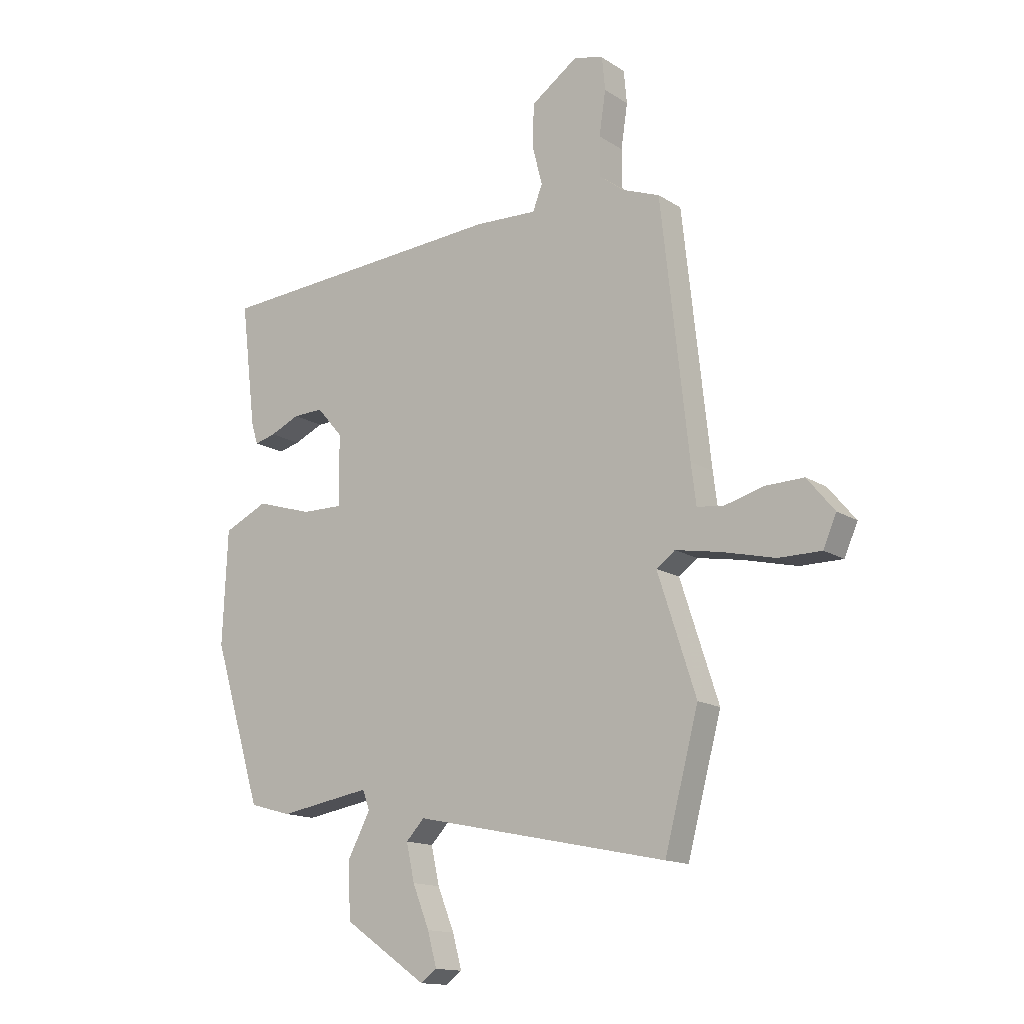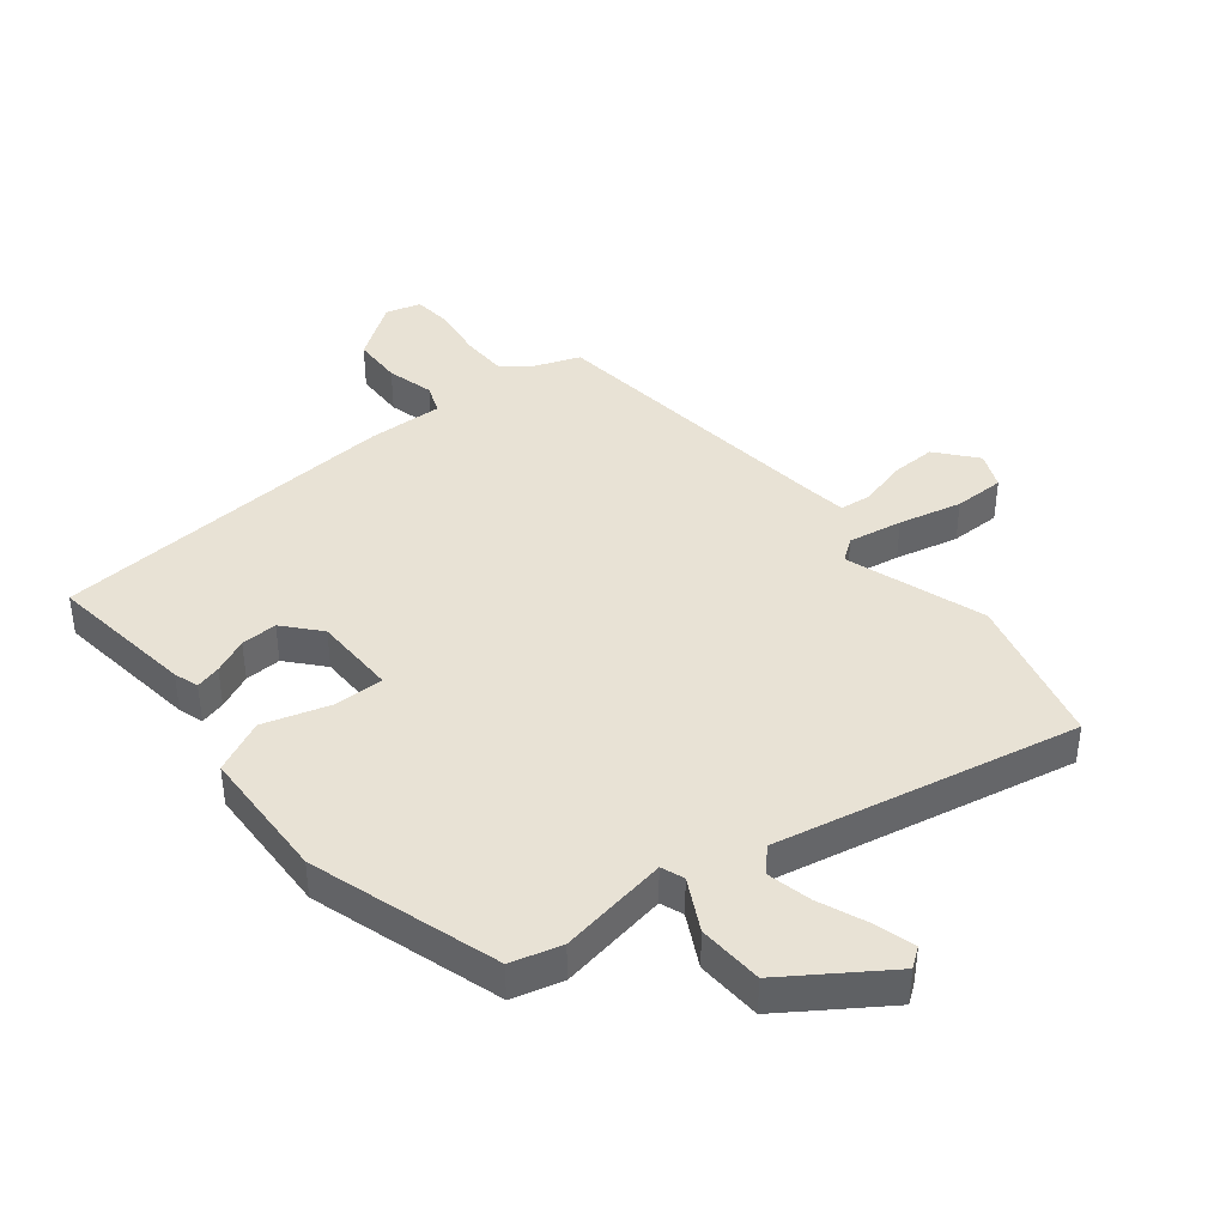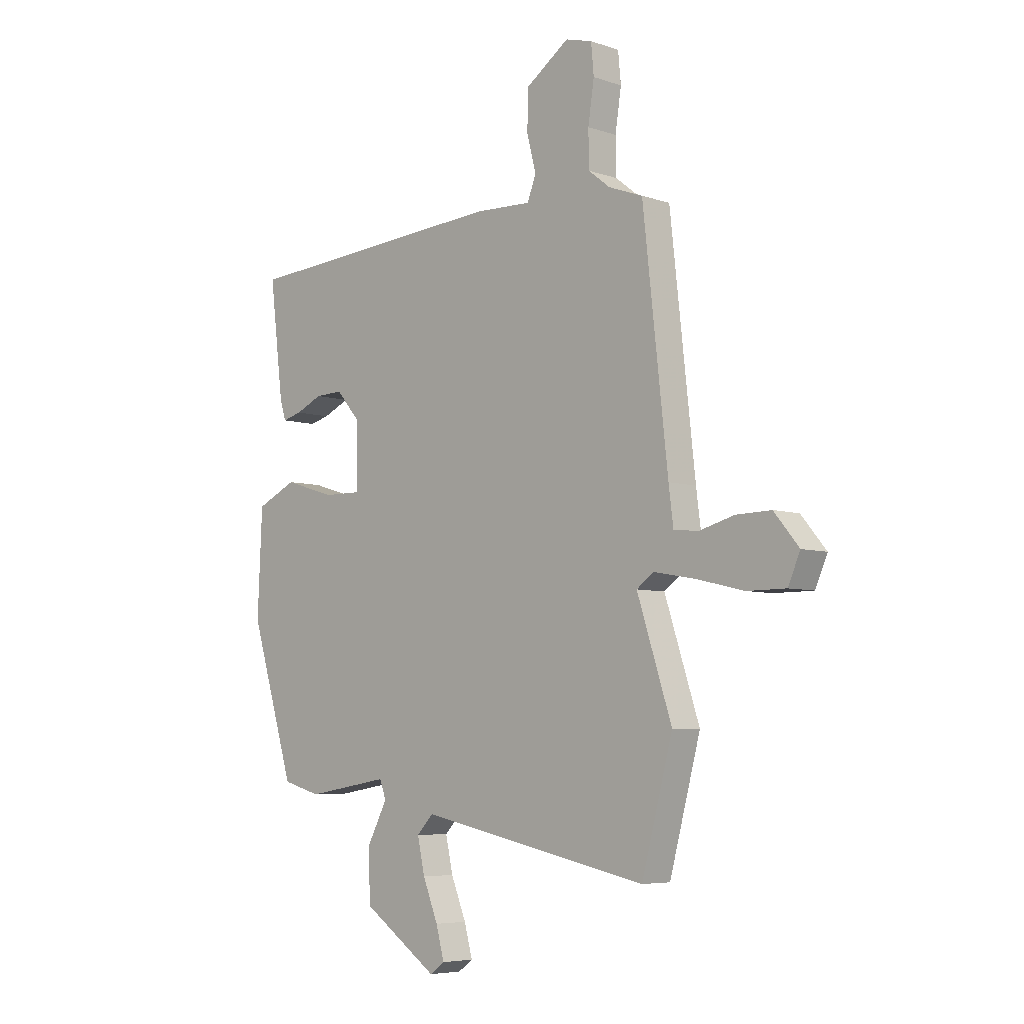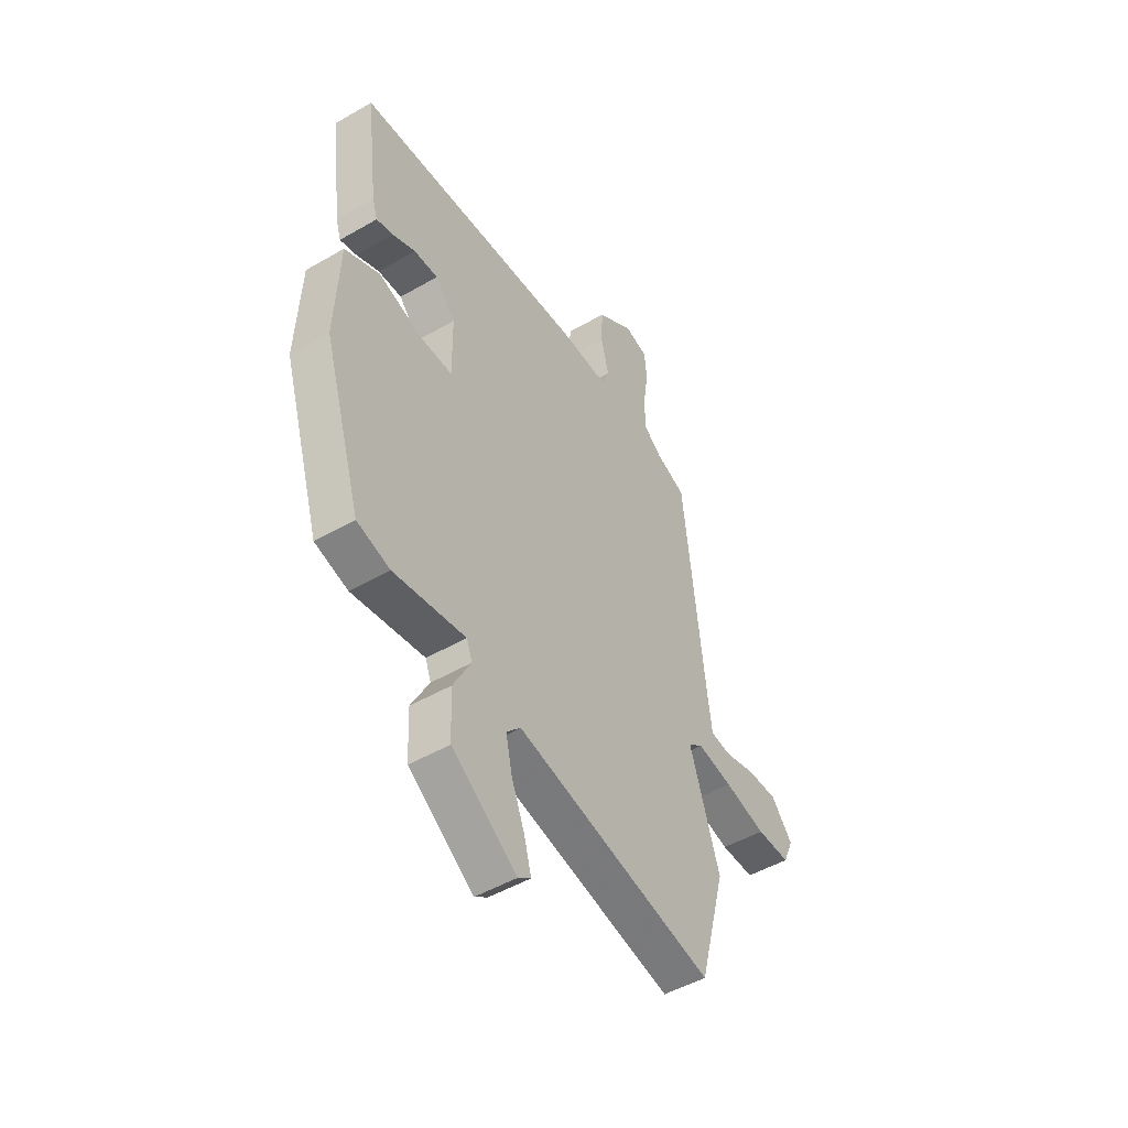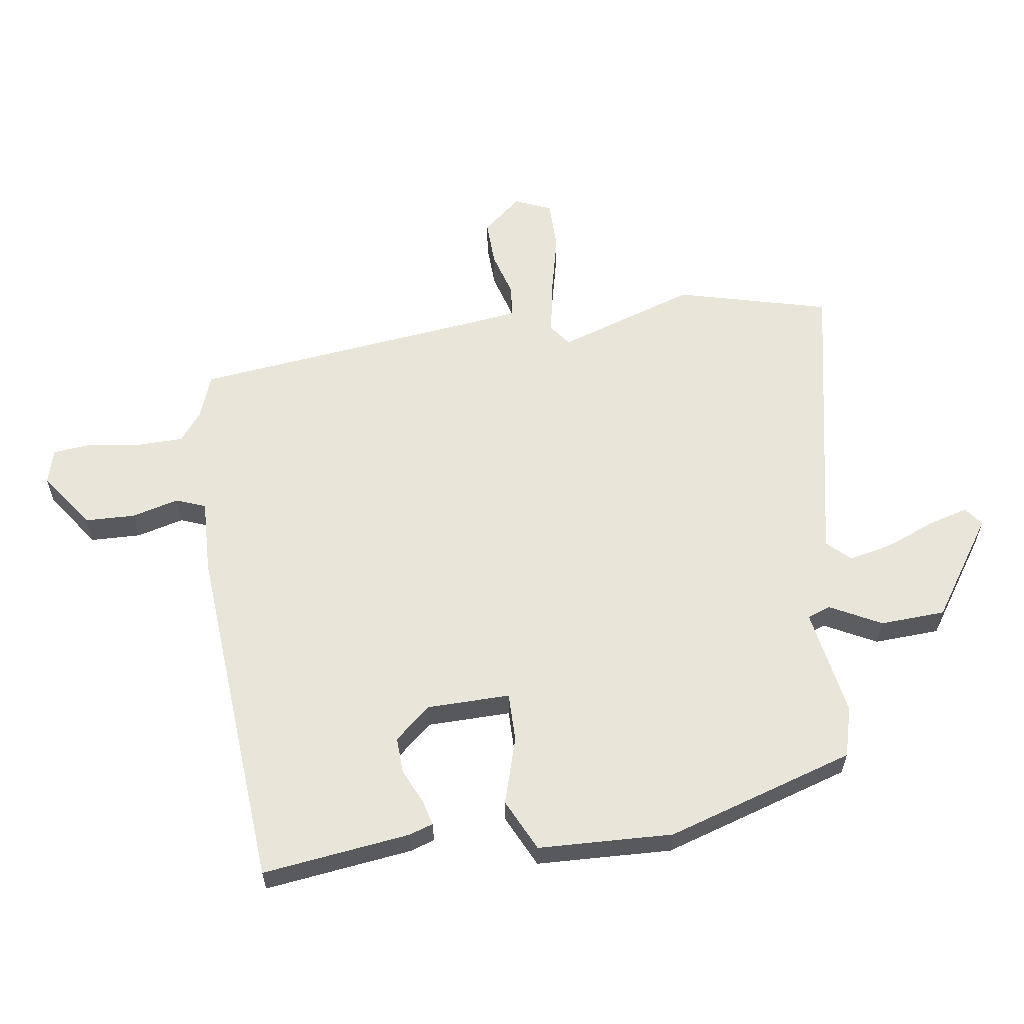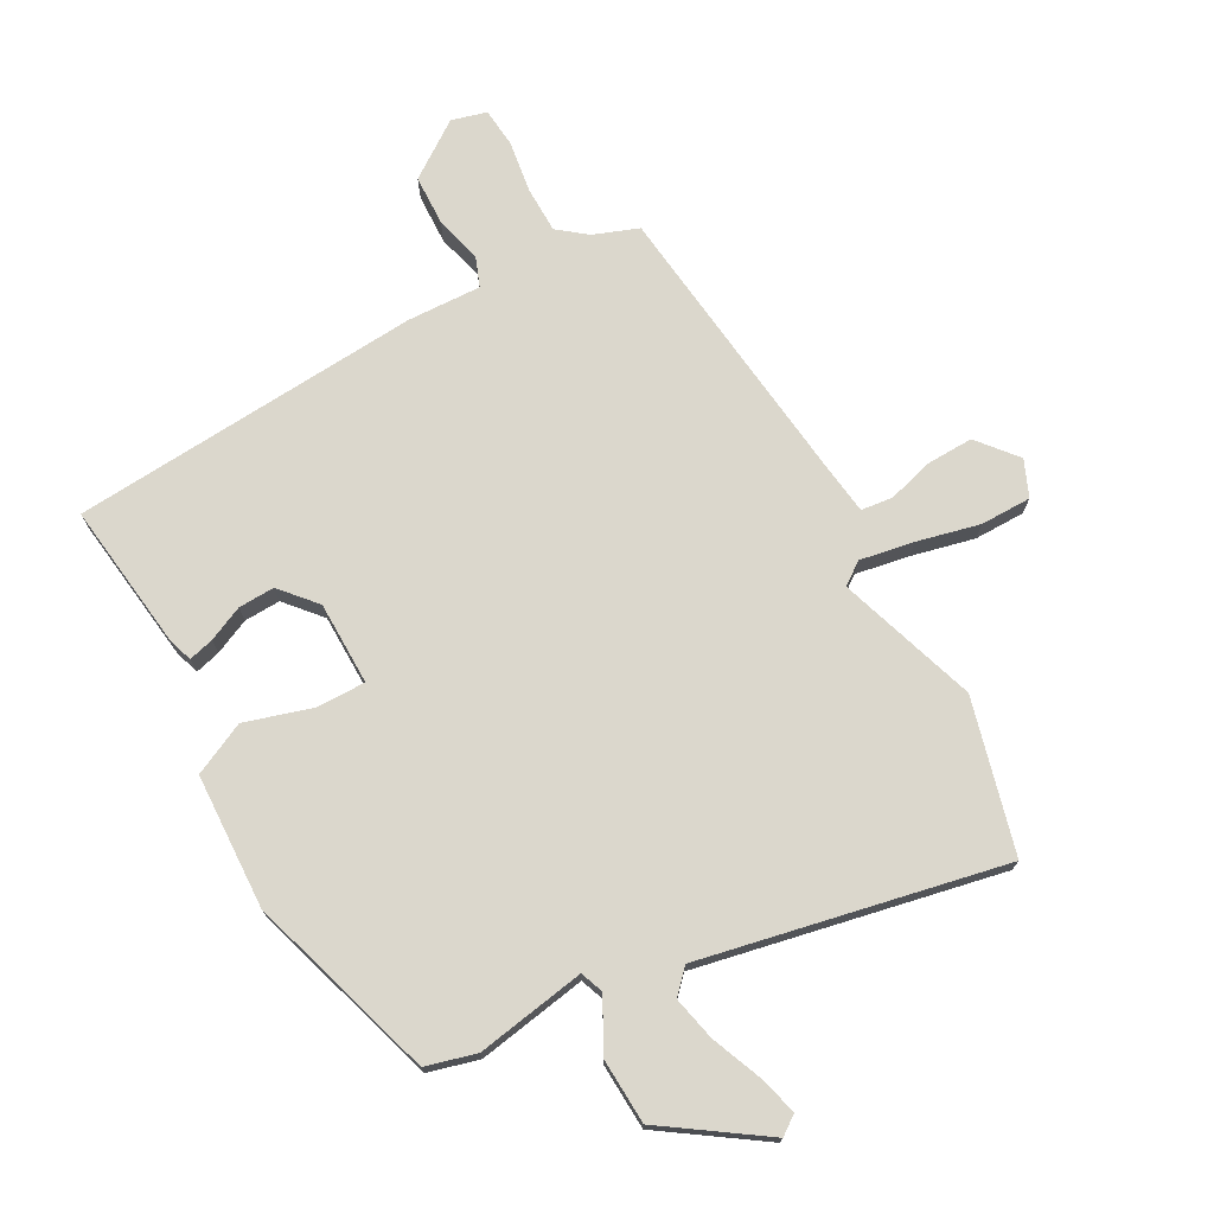
<metadata>
{"format":"obj","ext":"obj","renderer":"f3d","projection":"perspective","resolution":1024,"background":"white","views":[{"elev":-14.6,"azim":-143.5,"up":"+Z"},{"elev":40.8,"azim":140.9,"up":"+Y"},{"elev":-6.0,"azim":-135.4,"up":"+Z"},{"elev":-48.9,"azim":122.8,"up":"+Z"},{"elev":59.7,"azim":81.4,"up":"+Y"},{"elev":73.2,"azim":151.0,"up":"+Y"}]}
</metadata>
<code>
v 0.502 0.07 0.495
v 0.472 0.07 0.251
v 0.459 0.07 0.21
v 0.417 0.07 0.221
v 0.359 0.07 0.247
v 0.299 0.07 0.249
v 0.248 0.07 0.19
v 0.247 0.07 0.052
v 0.328 0.07 0.053
v 0.439 0.07 0.087
v 0.526 0.07 0.046
v 0.536 0.07 -0.177
v 0.44 0.07 -0.49
v 0.357 0.07 -0.513
v 0.176 0.07 -0.483
v 0.162 0.07 -0.521
v 0.207 0.07 -0.606
v 0.202 0.07 -0.714
v 0.039 0.07 -0.826
v 0.007 0.07 -0.803
v 0.025 0.07 -0.737
v 0.058 0.07 -0.655
v 0.074 0.07 -0.582
v 0.038 0.07 -0.544
v -0.461 0.07 -0.648
v -0.528 0.07 -0.396
v -0.453 0.07 -0.166
v -0.49 0.07 -0.139
v -0.579 0.07 -0.155
v -0.683 0.07 -0.18
v -0.767 0.07 -0.18
v -0.793 0.07 -0.12
v -0.739 0.07 -0.055
v -0.663 0.07 -0.057
v -0.587 0.07 -0.078
v -0.534 0.07 -0.072
v -0.524 0.07 0.007
v -0.47 0.07 0.496
v -0.396 0.07 0.524
v -0.349 0.07 0.561
v -0.348 0.07 0.638
v -0.361 0.07 0.724
v -0.355 0.07 0.789
v -0.297 0.07 0.805
v -0.204 0.07 0.74
v -0.201 0.07 0.657
v -0.221 0.07 0.579
v -0.202 0.07 0.53
v -0.079 0.07 0.535
v 0.502 0 0.495
v 0.472 0 0.251
v 0.459 0 0.21
v 0.417 0 0.221
v 0.359 0 0.247
v 0.299 0 0.249
v 0.248 0 0.19
v 0.247 0 0.052
v 0.328 0 0.053
v 0.439 0 0.087
v 0.526 0 0.046
v 0.536 0 -0.177
v 0.44 0 -0.49
v 0.357 0 -0.513
v 0.176 0 -0.483
v 0.162 0 -0.521
v 0.207 0 -0.606
v 0.202 0 -0.714
v 0.039 0 -0.826
v 0.007 0 -0.803
v 0.025 0 -0.737
v 0.058 0 -0.655
v 0.074 0 -0.582
v 0.038 0 -0.544
v -0.461 0 -0.648
v -0.528 0 -0.396
v -0.453 0 -0.166
v -0.49 0 -0.139
v -0.579 0 -0.155
v -0.683 0 -0.18
v -0.767 0 -0.18
v -0.793 0 -0.12
v -0.739 0 -0.055
v -0.663 0 -0.057
v -0.587 0 -0.078
v -0.534 0 -0.072
v -0.524 0 0.007
v -0.47 0 0.496
v -0.396 0 0.524
v -0.349 0 0.561
v -0.348 0 0.638
v -0.361 0 0.724
v -0.355 0 0.789
v -0.297 0 0.805
v -0.204 0 0.74
v -0.201 0 0.657
v -0.221 0 0.579
v -0.202 0 0.53
v -0.079 0 0.535
f 48 49 1 2
f 44 45 46 47
f 42 43 44 47
f 41 42 47 48
f 40 41 48
f 39 40 48 2
f 37 38 39
f 36 37 39
f 32 33 34 35
f 32 35 36
f 29 30 31 32
f 28 29 32 36
f 27 28 36 39
f 24 25 26 27
f 19 20 21 22
f 19 22 23
f 16 17 18 19
f 15 16 19 23
f 12 13 14 15
f 10 11 12 15
f 9 10 15 23
f 8 9 23 24
f 2 3 4 5
f 2 5 6
f 39 2 6
f 27 39 6 7
f 7 8 24 27
f 51 50 98 97
f 96 95 94 93
f 96 93 92 91
f 97 96 91 90
f 97 90 89
f 51 97 89 88
f 88 87 86
f 88 86 85
f 84 83 82 81
f 85 84 81
f 81 80 79 78
f 85 81 78 77
f 88 85 77 76
f 76 75 74 73
f 71 70 69 68
f 72 71 68
f 68 67 66 65
f 72 68 65 64
f 64 63 62 61
f 64 61 60 59
f 72 64 59 58
f 73 72 58 57
f 54 53 52 51
f 55 54 51
f 55 51 88
f 56 55 88 76
f 76 73 57 56
f 1 50 51 2
f 2 51 52 3
f 3 52 53 4
f 4 53 54 5
f 5 54 55 6
f 6 55 56 7
f 7 56 57 8
f 8 57 58 9
f 9 58 59 10
f 10 59 60 11
f 11 60 61 12
f 12 61 62 13
f 13 62 63 14
f 14 63 64 15
f 15 64 65 16
f 16 65 66 17
f 17 66 67 18
f 18 67 68 19
f 19 68 69 20
f 20 69 70 21
f 21 70 71 22
f 22 71 72 23
f 23 72 73 24
f 24 73 74 25
f 25 74 75 26
f 26 75 76 27
f 27 76 77 28
f 28 77 78 29
f 29 78 79 30
f 30 79 80 31
f 31 80 81 32
f 32 81 82 33
f 33 82 83 34
f 34 83 84 35
f 35 84 85 36
f 36 85 86 37
f 37 86 87 38
f 38 87 88 39
f 39 88 89 40
f 40 89 90 41
f 41 90 91 42
f 42 91 92 43
f 43 92 93 44
f 44 93 94 45
f 45 94 95 46
f 46 95 96 47
f 47 96 97 48
f 48 97 98 49
f 49 98 50 1

</code>
